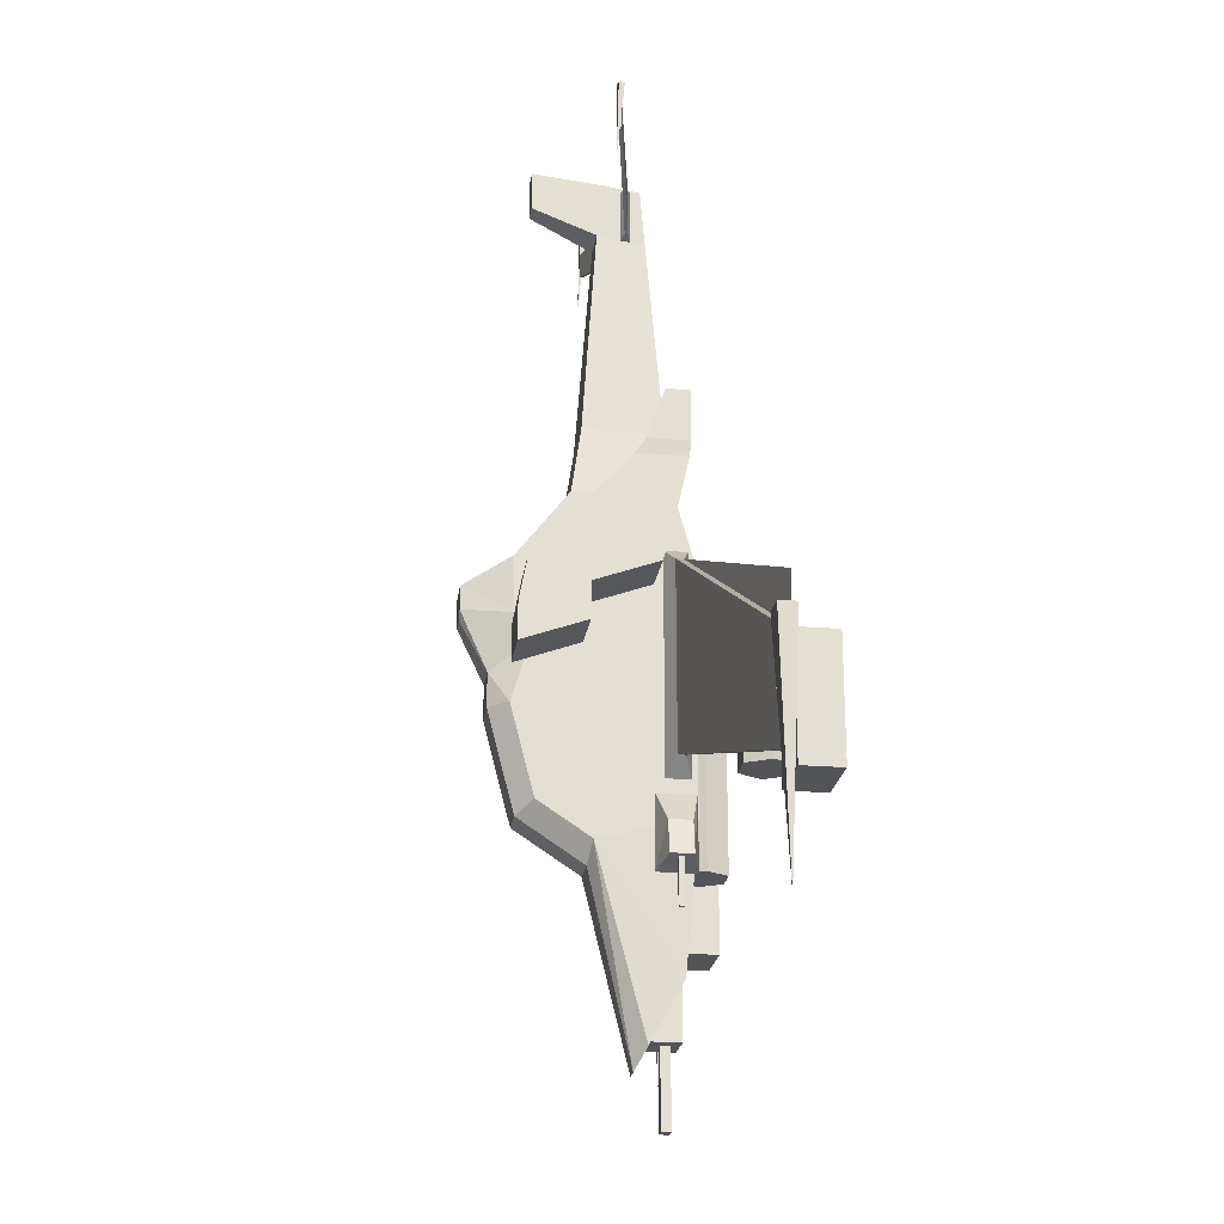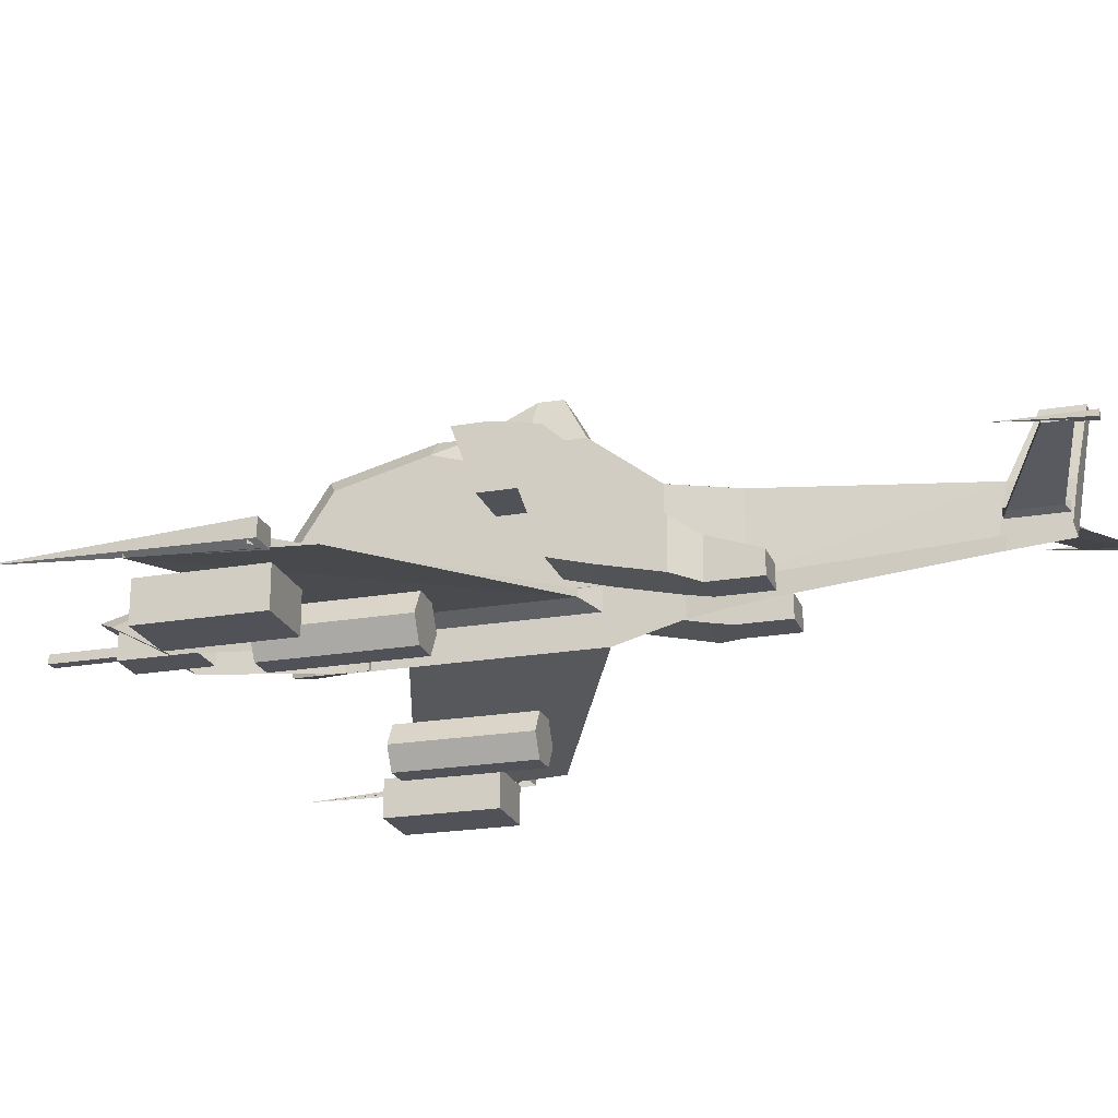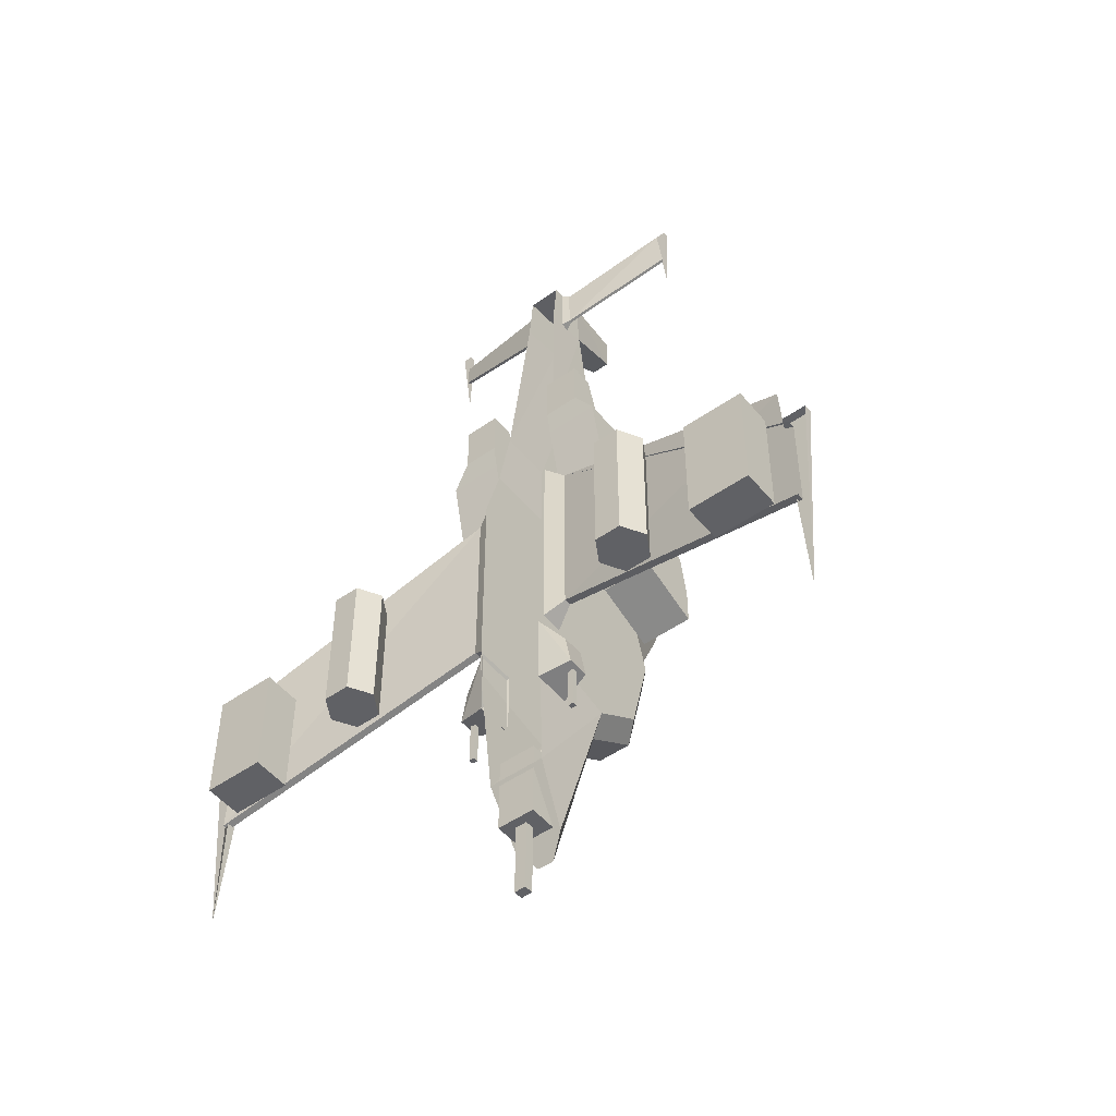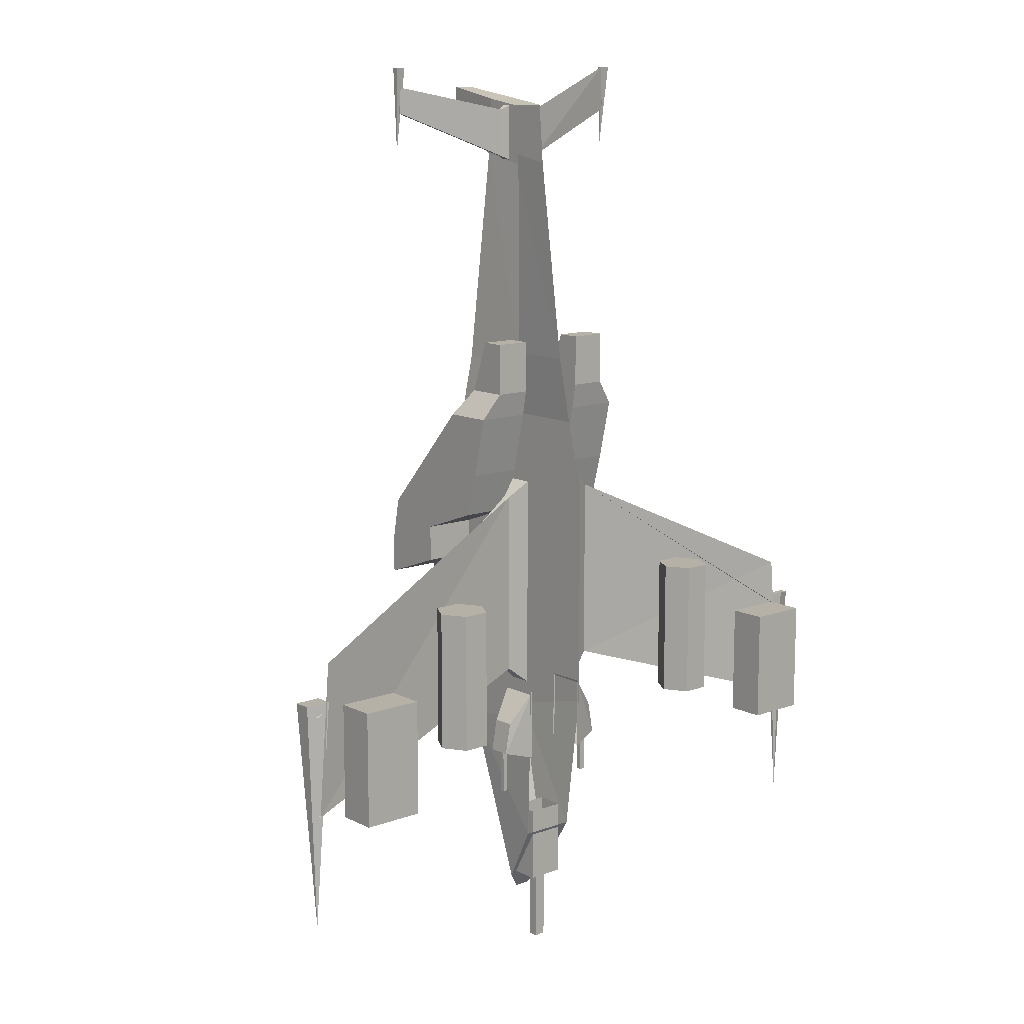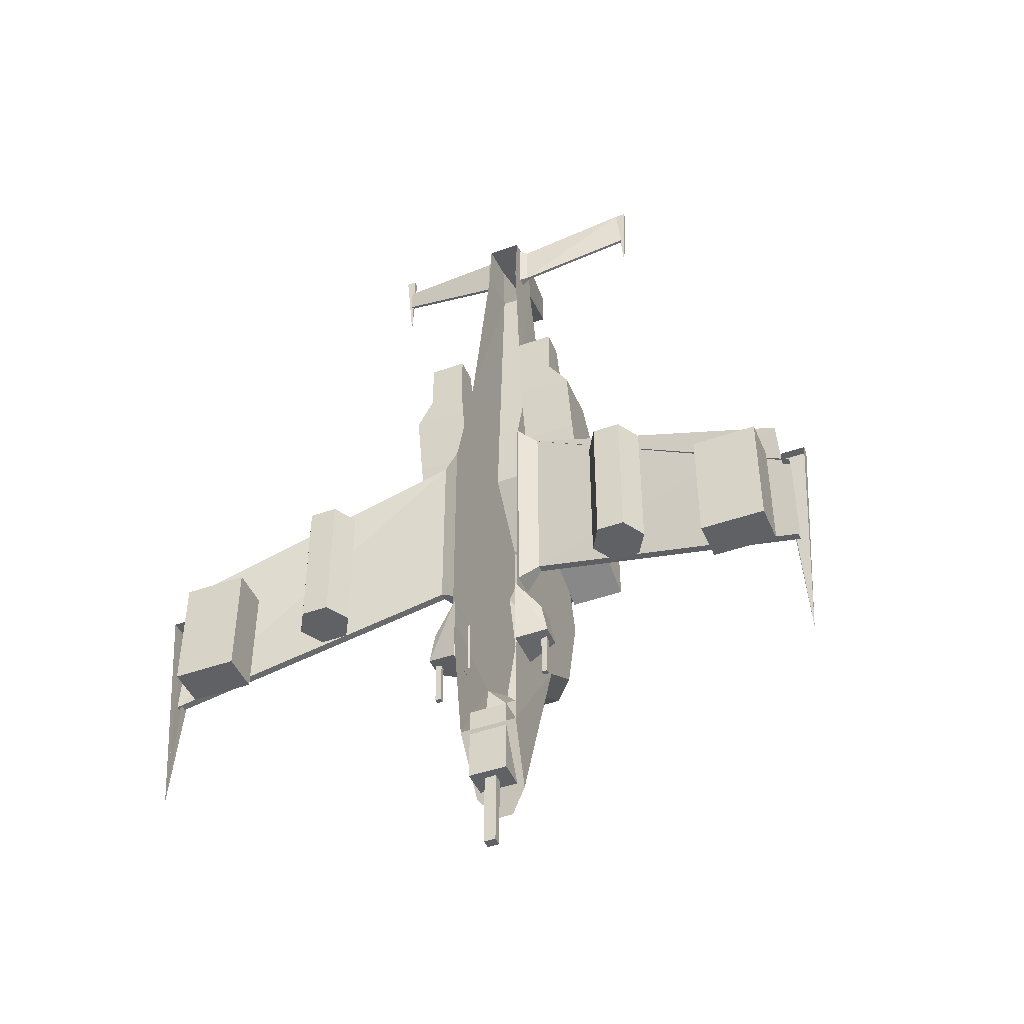
<metadata>
{"format":"obj","ext":"obj","renderer":"f3d","projection":"perspective","resolution":1024,"background":"white","views":[{"elev":-22.8,"azim":-98.0,"up":"+Z"},{"elev":-21.4,"azim":-73.0,"up":"+Y"},{"elev":-49.9,"azim":37.7,"up":"+Z"},{"elev":12.1,"azim":-40.8,"up":"+Z"},{"elev":-45.4,"azim":22.3,"up":"+Z"}]}
</metadata>
<code>
o Tiger
v 0.3597 -0.4104 -5.994
v 0.4194 -0.8862 -5.128
v 0.5136 -1.06 -3.034
v 0.5136 -1.06 -1.552
v 0.5136 -1.06 -0.564
v 0.5136 -1.06 0.5288
v 0.5136 -0.7878 1.515
v 0.4255 -0.6675 2.518
v 0.2467 -0.4421 5.567
v 0.2474 0.3658 -3.655
v 0.5136 1.075 -2.868
v 0.5136 1.415 -1.558
v 0.5136 1.388 -0.2977
v 0.5136 1.388 0.5288
v 0.5136 0.6331 1.515
v 0.4255 0.4845 2.518
v 0.2467 0.2561 5.707
v -0.4235 -0.8862 -5.128
v -0.5177 -1.06 -3.034
v -0.5177 -1.06 -1.552
v -0.5177 -1.06 -0.564
v -0.5177 -1.06 0.5288
v -0.5177 -0.7878 1.515
v -0.4297 -0.6675 2.518
v -0.2508 -0.4421 5.567
v -0.1214 -0.2508 -6.285
v -0.2515 0.3658 -3.655
v -0.2515 1.307 -3.034
v -0.2515 1.692 -1.552
v -0.5177 1.388 -0.2977
v -0.5177 1.388 0.5288
v -0.5177 0.6331 1.515
v -0.4297 0.4845 2.518
v -0.2508 0.2561 5.707
v -0.5177 0.2449 -3.034
v -0.5177 0.1742 -1.552
v 0.5136 0.2449 -3.034
v 0.5136 0.1742 -1.552
v 0.2467 -0.3681 6.457
v 0.2467 0.1965 6.545
v -0.2508 0.1965 6.545
v -0.2508 -0.3681 6.457
v 0.1426 1.186 6.139
v -0.1467 1.186 6.139
v -0.1467 1.186 6.714
v 0.1426 1.186 6.714
v 0.5136 -0.9887 -2.518
v 0.5136 -0.9887 0.7151
v 0.7947 -0.8688 -2.284
v 0.7947 -0.8688 0.4811
v 4.879 -1.418 -3.635
v 4.879 -1.418 -2.126
v 0.5136 -0.6389 -2.518
v 0.5136 -0.6389 0.7151
v 0.7947 -0.7587 -2.284
v 0.7947 -0.7587 0.4811
v 4.879 -1.308 -3.635
v 4.879 -1.308 -2.126
v 4.721 -1.237 -1.905
v 5.114 -1.237 -1.905
v 4.721 -1.355 -1.905
v 4.917 -1.366 -5.347
v 5.114 -1.355 -1.905
v -0.5177 -0.6231 -2.518
v -0.8013 -0.743 -2.284
v -0.8013 -0.743 0.4811
v -0.5177 -0.6231 0.7151
v -0.5177 -0.973 -2.518
v -0.5177 -0.973 0.7151
v -0.8013 -0.8531 0.4811
v -0.8013 -0.8531 -2.284
v -4.886 -1.402 -2.126
v -4.886 -1.402 -3.635
v -4.886 -1.292 -2.126
v -4.886 -1.292 -3.635
v -5.113 -1.186 -1.905
v -4.729 -1.186 -1.905
v -5.114 -1.444 -1.905
v -4.73 -1.444 -1.905
v -4.92 -1.314 -5.347
v -0.2508 -0.2253 6.45
v -0.3776 -0.1756 6.391
v -0.3776 -0.1756 5.69
v -0.2508 -0.2253 5.63
v -0.2508 -0.08024 6.45
v -0.2508 -0.08024 5.63
v -0.3776 -0.1299 5.69
v -0.3776 -0.1299 6.391
v -2.071 0.1987 6.351
v -2.071 0.1987 6.733
v -2.071 0.1531 6.351
v -2.071 0.1531 6.733
v 0.2467 -0.06453 6.45
v 0.3647 -0.1142 6.391
v 0.3647 -0.1142 5.69
v 0.2467 -0.06453 5.63
v 0.2467 -0.2095 6.45
v 0.2467 -0.2095 5.63
v 0.3647 -0.1598 5.69
v 0.3647 -0.1598 6.391
v 2.058 0.2144 6.351
v 2.058 0.1688 6.351
v 2.058 0.2144 6.733
v 2.058 0.1688 6.733
v 0.5145 -0.4912 0.2143
v 0.5145 -0.6602 0.8575
v 0.5145 -0.8628 1.757
v 0.5145 -0.9315 2.128
v 0.5145 1.405 -0.4726
v 0.5145 1.285 0.1736
v 0.5145 -0.1247 1.756
v 0.5145 -0.3188 2.128
v 1.315 -0.4912 0.2143
v 1.315 -0.6602 0.8575
v 1.315 -0.8628 1.757
v 1.042 -0.9315 2.128
v 1.315 1.405 -0.4726
v 1.315 1.285 0.1736
v 1.315 -0.1247 1.756
v 1.042 -0.3188 2.128
v 0.5145 -0.9315 2.894
v 0.5145 -0.587 2.894
v 1.042 -0.587 2.894
v 1.042 -0.9315 2.894
v 0.5145 0.457 -0.1291
v 1.315 0.457 -0.1291
v -0.5192 -0.4912 0.2143
v -0.5192 1.405 -0.4726
v -0.5192 1.285 0.1736
v -0.5192 -0.6602 0.8575
v -0.5192 -0.1247 1.756
v -0.5192 -0.8628 1.757
v -0.5192 -0.3188 2.128
v -0.5192 -0.9315 2.128
v -1.32 -0.4912 0.2143
v -1.32 -0.6602 0.8575
v -1.32 1.285 0.1736
v -1.32 1.405 -0.4726
v -1.32 -0.8628 1.757
v -1.32 -0.1247 1.756
v -1.046 -0.9315 2.128
v -1.046 -0.3188 2.128
v -0.5192 -0.9315 2.894
v -0.5192 -0.587 2.894
v -1.046 -0.587 2.894
v -1.046 -0.9315 2.894
v -0.5192 0.457 -0.1291
v -1.32 0.457 -0.1291
v 1.315 0.457 -0.6715
v 1.315 1.405 -1.015
v 0.5145 1.405 -1.015
v 0.5145 0.457 -0.6715
v -1.32 1.405 -1.015
v -1.32 0.457 -0.6715
v -0.5192 0.457 -0.6715
v -0.5192 1.405 -1.015
v 0.5136 0.3108 -3.372
v 0.2474 1.307 -3.034
v 0.2474 1.692 -1.552
v 0.5136 1.165 -0.7453
v 0.2474 1.691 -1.06
v -0.5177 0.3108 -3.372
v -0.5177 0.3108 -3.372
v -0.5177 1.075 -2.868
v -0.5177 1.415 -1.558
v -0.2515 1.691 -1.06
v -0.5177 1.165 -0.7453
v -2.081 0.2334 5.8
v -2.01 0.1211 7.017
v -2.152 0.1211 7.017
v -2.152 0.2073 7.017
v -2.01 0.2073 7.017
v -2.081 0.2334 7.017
v 2.074 0.2334 5.8
v 2.149 0.1211 7.017
v 1.999 0.1211 7.017
v 1.999 0.2073 7.017
v 2.149 0.2073 7.017
v 2.074 0.2334 7.017
v 0.1173 -0.2508 -6.285
v 0.5136 0.3108 -3.372
v -0.3638 -0.4104 -5.994
v 0.2702 2.078 0.1492
v 0.2627 2.078 -0.1938
v 0.1434 2.078 -0.313
v -0.1475 2.078 -0.313
v -0.2668 2.078 -0.1938
v -0.2593 2.078 0.1492
v 0.2649 -0.8577 -5.927
v 0.2649 -0.8577 -4.783
v 0.2649 -0.4448 -5.927
v 0.2649 -0.4448 -4.783
v -0.2959 -0.8577 -5.927
v -0.2959 -0.8577 -4.783
v -0.2959 -0.4448 -5.927
v -0.2959 -0.4448 -4.783
v 0.05788 -0.7316 -5.87
v -0.1123 -0.7316 -5.87
v 0.05788 -0.5962 -5.87
v -0.1123 -0.5962 -5.87
v 0.05788 -0.7316 -7.017
v -0.1123 -0.7316 -7.017
v 0.05788 -0.5962 -7.017
v -0.1123 -0.5962 -7.017
v 0.9345 -0.9329 -3.65
v 0.8483 -0.9329 -3.173
v 0.9345 -0.6043 -3.65
v 0.8483 -0.6043 -3.173
v 0.4864 -1.057 -3.774
v 0.4864 -1.057 -2.686
v 0.4864 -0.4798 -3.774
v 0.4864 -0.4798 -2.686
v 0.8756 -0.806 -4.32
v 0.8756 -0.806 -3.619
v 0.8756 -0.7338 -4.32
v 0.8756 -0.7338 -3.619
v 0.7931 -0.806 -4.32
v 0.7931 -0.806 -3.619
v 0.7931 -0.7338 -4.32
v 0.7931 -0.7338 -3.619
v -0.9337 -0.9329 -3.65
v -0.8475 -0.9329 -3.173
v -0.9337 -0.6044 -3.65
v -0.8475 -0.6044 -3.173
v -0.4856 -1.057 -3.774
v -0.4856 -1.057 -2.686
v -0.4856 -0.4798 -3.774
v -0.4856 -0.4798 -2.686
v -0.8748 -0.806 -4.32
v -0.8748 -0.806 -3.619
v -0.8748 -0.7338 -4.32
v -0.8748 -0.7338 -3.619
v -0.7923 -0.806 -4.32
v -0.7923 -0.806 -3.619
v -0.7923 -0.7338 -4.32
v -0.7923 -0.7338 -3.619
v -3.612 -2.078 -1.973
v -4.518 -2.078 -1.973
v -3.612 -1.506 -1.973
v -4.518 -1.506 -1.973
v -3.612 -2.078 -3.686
v -4.518 -2.078 -3.686
v -3.612 -1.506 -3.686
v -4.518 -1.506 -3.686
v -2.763 -1.598 -0.9119
v -2.568 -1.259 -0.9119
v -2.176 -1.259 -0.9119
v -1.981 -1.598 -0.9119
v -2.176 -1.936 -0.9119
v -2.568 -1.936 -0.9119
v -2.763 -1.598 -2.987
v -2.568 -1.259 -2.987
v -2.176 -1.259 -2.987
v -1.981 -1.598 -2.987
v -2.176 -1.936 -2.987
v -2.568 -1.936 -2.987
v 1.917 -1.598 -0.9119
v 2.112 -1.259 -0.9119
v 2.504 -1.259 -0.9119
v 2.699 -1.598 -0.9119
v 2.504 -1.936 -0.9119
v 2.112 -1.936 -0.9119
v 1.917 -1.598 -2.987
v 2.112 -1.259 -2.987
v 2.504 -1.259 -2.987
v 2.699 -1.598 -2.987
v 2.504 -1.936 -2.987
v 2.112 -1.936 -2.987
v 4.581 -2.078 -1.973
v 3.675 -2.078 -1.973
v 4.581 -1.506 -1.973
v 3.675 -1.506 -1.973
v 4.581 -2.078 -3.686
v 3.675 -2.078 -3.686
v 4.581 -1.506 -3.686
v 3.675 -1.506 -3.686
v -4.73 -1.444 -1.905
v -5.113 -1.186 -1.905
v 4.721 -1.355 -1.323
v -4.73 -1.444 -1.323
v -4.92 -1.314 -5.347
v 1.999 0.1211 7.017
f 1 181 157
f 15 7 6
f 14 15 6
f 14 6 5
f 13 14 5
f 160 13 5
f 160 5 4
f 38 160 4
f 38 4 3
f 37 38 3
f 157 37 3
f 157 3 2
f 1 157 2
f 16 8 7
f 7 15 16
f 17 9 8
f 8 16 17
f 36 167 165
f 36 165 164
f 164 163 35
f 36 164 35
f 22 23 32
f 22 32 31
f 162 182 18
f 162 18 19
f 163 162 19
f 35 163 19
f 36 35 19
f 36 19 20
f 167 36 20
f 167 20 21
f 30 167 21
f 31 30 21
f 22 31 21
f 33 32 23
f 23 24 33
f 34 33 24
f 24 25 34
f 18 182 26
f 26 180 1
f 18 26 1
f 18 1 2
f 41 42 39
f 39 40 41
f 33 34 17
f 17 16 33
f 32 33 16
f 16 15 32
f 31 32 15
f 15 14 31
f 183 184 185
f 183 185 186
f 183 186 187
f 183 187 188
f 29 166 161
f 161 159 29
f 28 29 159
f 159 158 28
f 27 28 158
f 158 10 27
f 26 27 10
f 10 180 26
f 37 157 11
f 12 160 38
f 11 12 38
f 37 11 38
f 9 17 40
f 40 39 9
f 43 44 45
f 45 46 43
f 34 25 42
f 42 41 34
f 17 34 44
f 44 43 17
f 34 41 45
f 45 44 34
f 41 40 46
f 46 45 41
f 40 17 43
f 43 46 40
f 47 49 50
f 50 48 47
f 53 54 56
f 56 55 53
f 55 56 58
f 58 57 55
f 48 50 56
f 56 54 48
f 50 52 58
f 58 56 50
f 51 49 55
f 55 57 51
f 49 47 53
f 53 55 49
f 59 60 62
f 62 61 59
f 59 61 63
f 63 60 59
f 60 63 62
f 64 65 66
f 66 67 64
f 68 69 70
f 70 71 68
f 67 66 70
f 70 69 67
f 66 74 72
f 72 70 66
f 75 65 71
f 71 73 75
f 65 64 68
f 68 71 65
f 76 77 80
f 80 78 76
f 76 78 79
f 79 77 76
f 77 79 80
f 65 75 74
f 74 66 65
f 81 82 83
f 83 84 81
f 85 86 87
f 87 88 85
f 88 87 89
f 89 90 88
f 84 83 87
f 87 86 84
f 83 91 89
f 89 87 83
f 92 82 88
f 88 90 92
f 82 81 85
f 85 88 82
f 93 94 95
f 95 96 93
f 97 98 99
f 99 100 97
f 96 95 99
f 99 98 96
f 95 101 102
f 102 99 95
f 103 94 100
f 100 104 103
f 94 93 97
f 97 100 94
f 94 103 101
f 101 95 94
f 102 101 103
f 103 104 102
f 90 89 91
f 91 92 90
f 110 109 125
f 110 125 105
f 110 105 106
f 111 110 106
f 106 107 111
f 112 111 107
f 107 108 112
f 114 106 105
f 105 113 114
f 115 107 106
f 106 114 115
f 116 108 107
f 107 115 116
f 123 122 121
f 121 124 123
f 119 111 112
f 112 120 119
f 118 110 111
f 111 119 118
f 150 149 152
f 152 151 150
f 122 112 108
f 108 121 122
f 123 120 112
f 112 122 123
f 121 108 116
f 116 124 121
f 126 113 105
f 105 125 126
f 129 130 127
f 129 127 147
f 129 147 128
f 131 132 130
f 130 129 131
f 133 134 132
f 132 131 133
f 136 135 127
f 127 130 136
f 139 136 130
f 130 132 139
f 141 139 132
f 132 134 141
f 145 146 143
f 143 144 145
f 140 142 133
f 133 131 140
f 137 140 131
f 131 129 137
f 153 156 155
f 155 154 153
f 144 143 134
f 134 133 144
f 145 144 133
f 133 142 145
f 143 146 141
f 141 134 143
f 148 147 127
f 127 135 148
f 126 149 150
f 126 150 117
f 126 117 118
f 120 123 124
f 120 124 116
f 120 116 115
f 119 120 115
f 119 115 114
f 118 119 114
f 118 114 113
f 126 118 113
f 117 150 151
f 117 151 109
f 117 109 110
f 117 110 118
f 152 125 109
f 109 151 152
f 149 126 125
f 125 152 149
f 138 153 154
f 138 154 148
f 146 145 142
f 141 146 142
f 139 141 142
f 139 142 140
f 136 139 140
f 136 140 137
f 135 136 137
f 148 135 137
f 138 148 137
f 155 147 148
f 148 154 155
f 156 128 147
f 147 155 156
f 128 156 153
f 128 153 138
f 138 137 129
f 128 138 129
f 181 10 157
f 13 160 161
f 27 162 163
f 30 166 167
f 166 29 165
f 165 167 166
f 29 28 164
f 164 165 29
f 28 27 163
f 163 164 28
f 160 12 159
f 159 161 160
f 12 11 158
f 158 159 12
f 11 157 10
f 10 158 11
f 168 169 170
f 168 170 171
f 168 171 172
f 168 172 169
f 169 173 170
f 170 173 171
f 171 173 172
f 172 173 169
f 174 175 282
f 174 282 177
f 174 177 178
f 174 178 175
f 175 179 282
f 282 179 177
f 177 179 178
f 178 179 175
f 181 1 180
f 180 10 181
f 26 182 162
f 162 27 26
f 184 183 14
f 14 13 184
f 184 13 161
f 161 185 184
f 186 185 161
f 161 166 186
f 187 186 166
f 166 30 187
f 188 187 30
f 30 31 188
f 183 188 31
f 31 14 183
f 73 71 70
f 70 280 73
f 277 278 281
f 279 50 49
f 49 51 279
f 176 100 99
f 99 102 176
f 92 91 83
f 83 82 92
f 192 190 189
f 189 191 192
f 196 195 193
f 193 194 196
f 194 193 189
f 189 190 194
f 195 196 192
f 192 191 195
f 193 195 191
f 191 189 193
f 204 203 201
f 201 202 204
f 202 201 197
f 197 198 202
f 204 202 198
f 198 200 204
f 203 204 200
f 200 199 203
f 201 203 199
f 199 197 201
f 205 207 208
f 208 206 205
f 205 206 210
f 210 209 205
f 206 208 212
f 212 210 206
f 208 207 211
f 211 212 208
f 207 205 209
f 209 211 207
f 213 215 216
f 216 214 213
f 217 218 220
f 220 219 217
f 213 214 218
f 218 217 213
f 216 215 219
f 219 220 216
f 215 213 217
f 217 219 215
f 224 223 221
f 221 222 224
f 226 222 221
f 221 225 226
f 228 224 222
f 222 226 228
f 227 223 224
f 224 228 227
f 225 221 223
f 223 227 225
f 232 231 229
f 229 230 232
f 236 234 233
f 233 235 236
f 234 230 229
f 229 233 234
f 235 231 232
f 232 236 235
f 233 229 231
f 231 235 233
f 240 238 237
f 237 239 240
f 244 243 241
f 241 242 244
f 242 241 237
f 237 238 242
f 244 242 238
f 238 240 244
f 243 244 240
f 240 239 243
f 241 243 239
f 239 237 241
f 249 248 247
f 247 246 245
f 249 247 245
f 250 249 245
f 245 246 252
f 252 251 245
f 246 247 253
f 253 252 246
f 247 248 254
f 254 253 247
f 248 249 255
f 255 254 248
f 249 250 256
f 256 255 249
f 250 245 251
f 251 256 250
f 251 252 253
f 253 254 255
f 251 253 255
f 256 251 255
f 261 260 259
f 259 258 257
f 261 259 257
f 262 261 257
f 257 258 264
f 264 263 257
f 258 259 265
f 265 264 258
f 259 260 266
f 266 265 259
f 260 261 267
f 267 266 260
f 261 262 268
f 268 267 261
f 262 257 263
f 263 268 262
f 263 264 265
f 265 266 267
f 263 265 267
f 268 263 267
f 272 270 269
f 269 271 272
f 276 275 273
f 273 274 276
f 274 273 269
f 269 270 274
f 276 274 270
f 270 272 276
f 275 276 272
f 272 271 275
f 273 275 271
f 271 269 273

</code>
